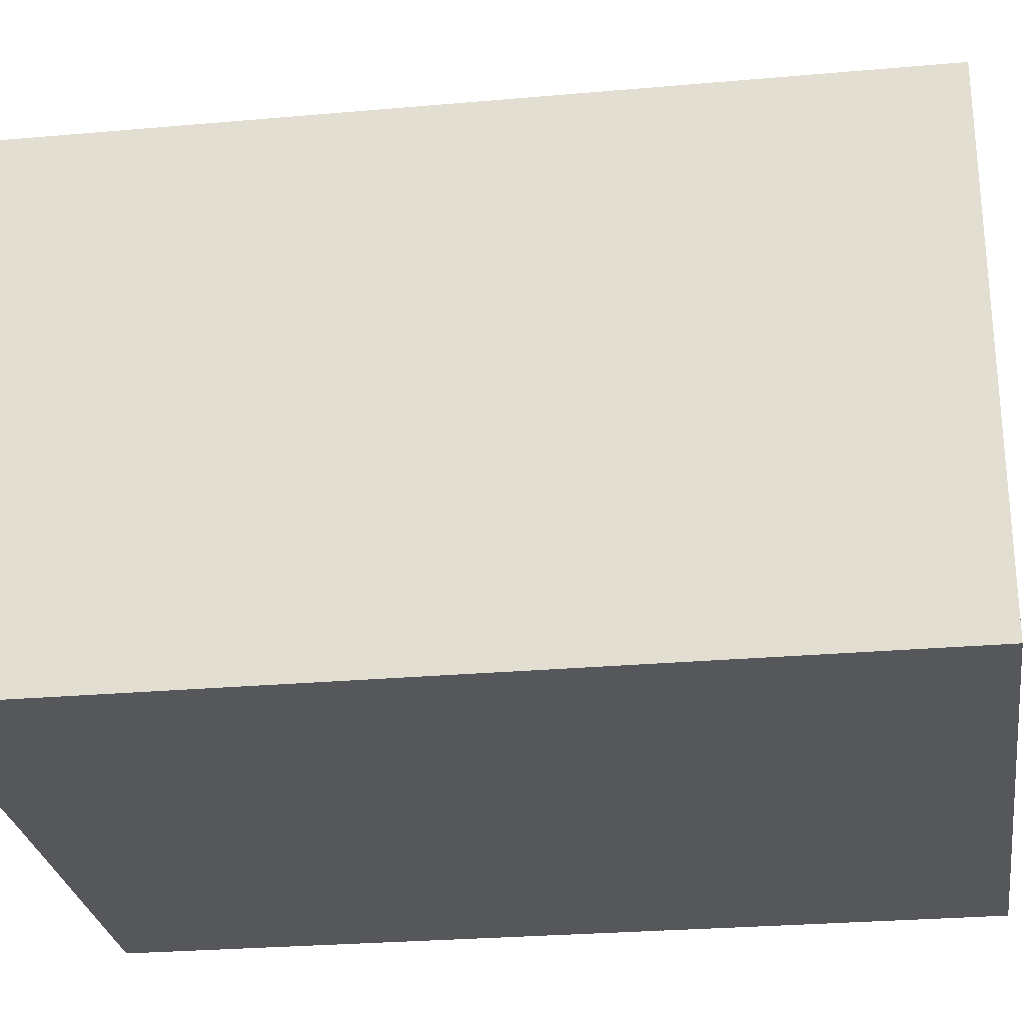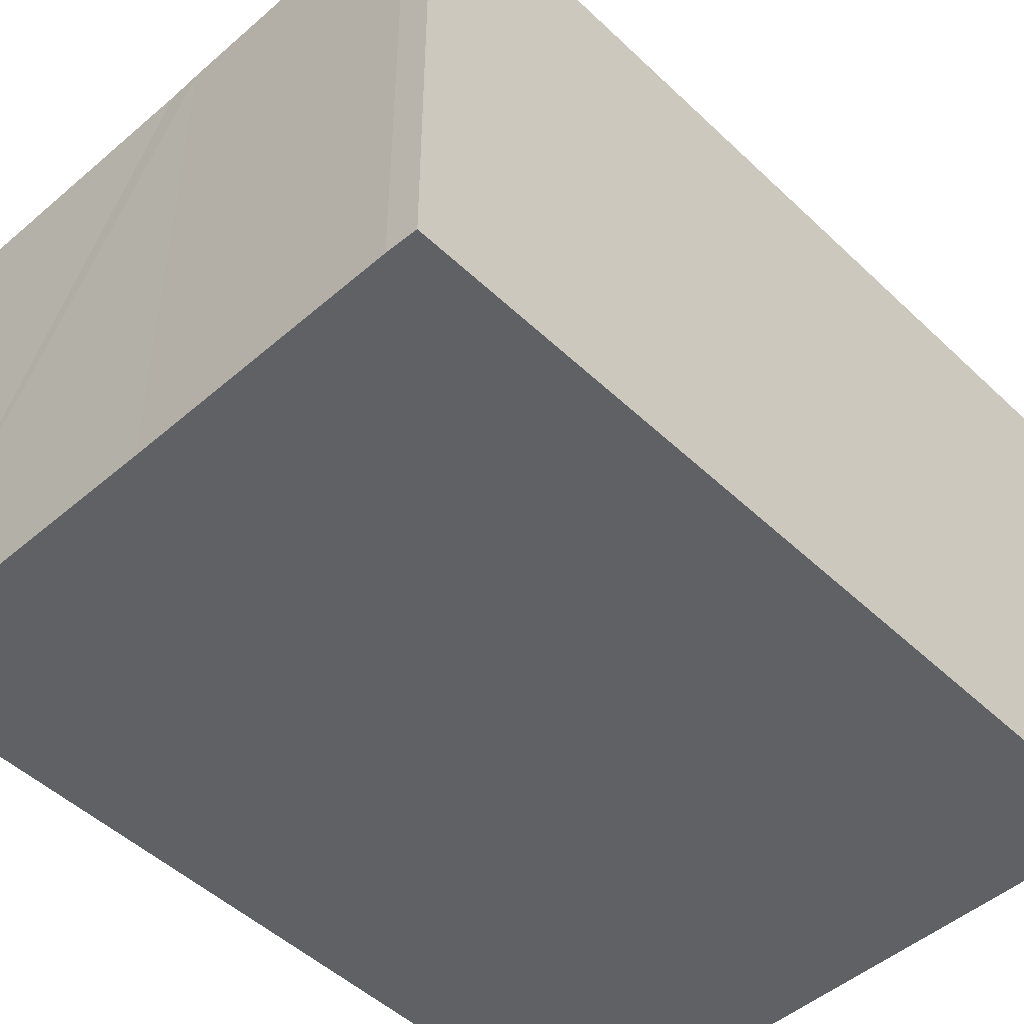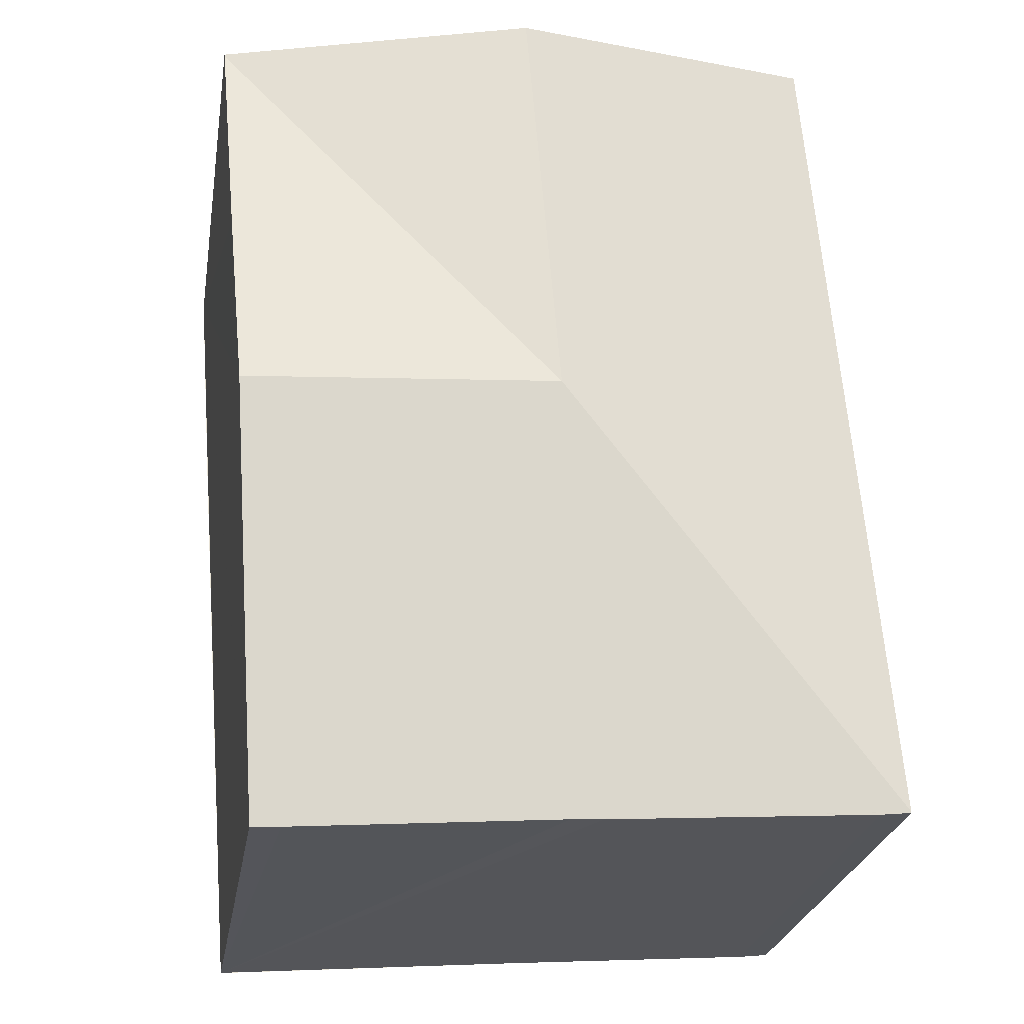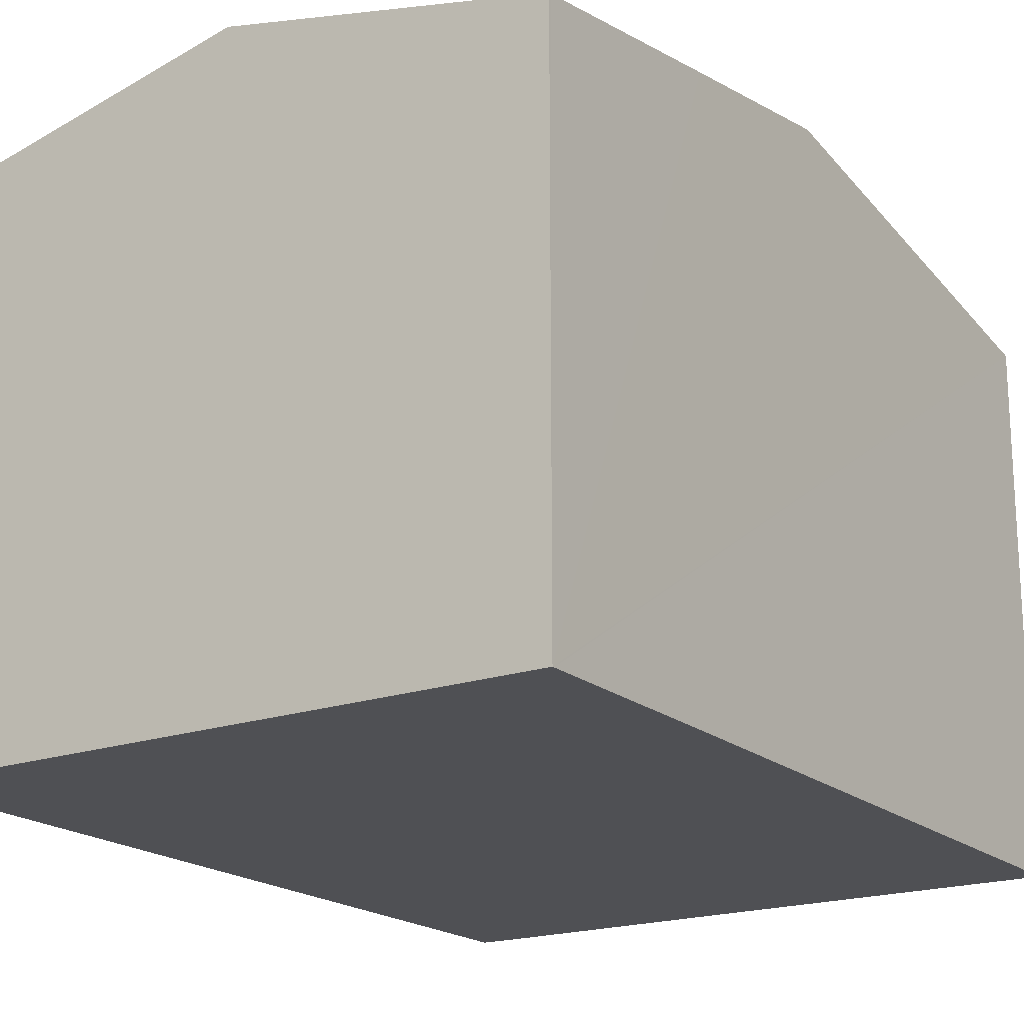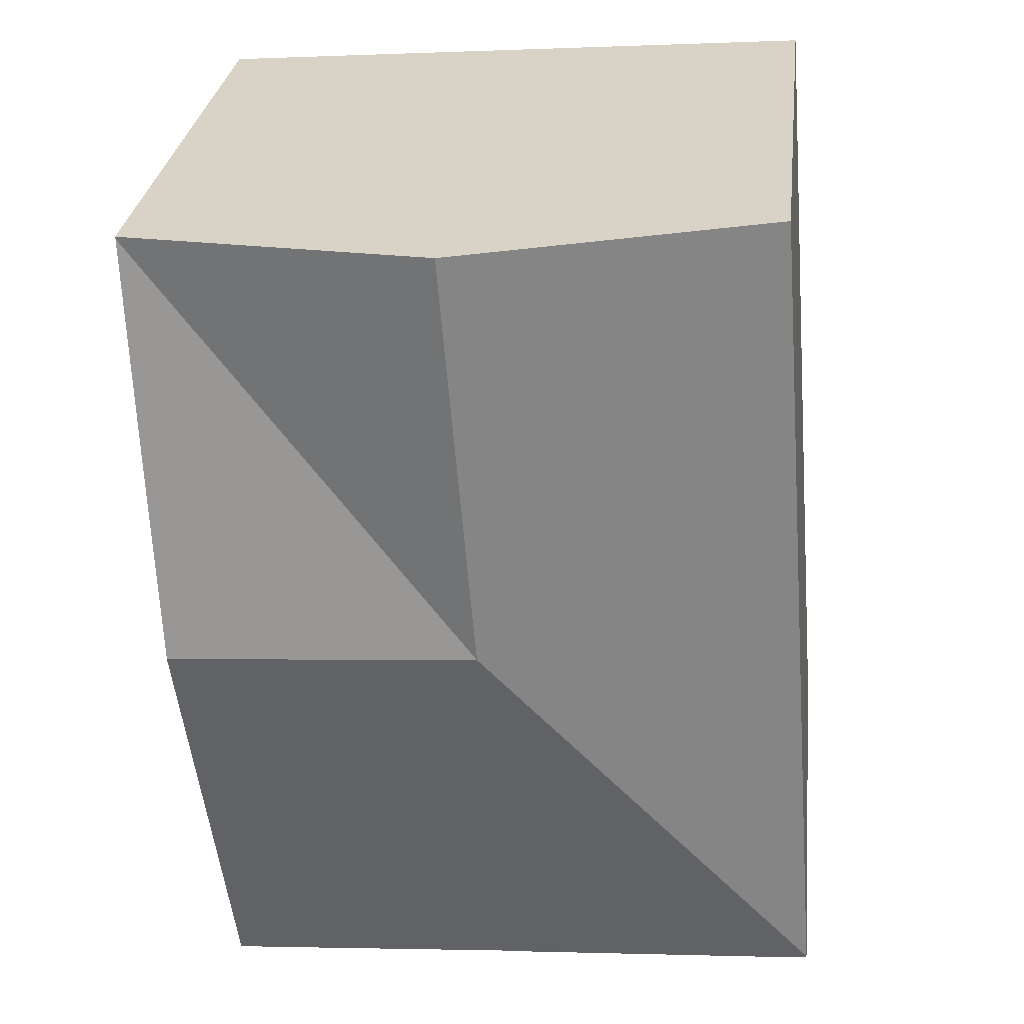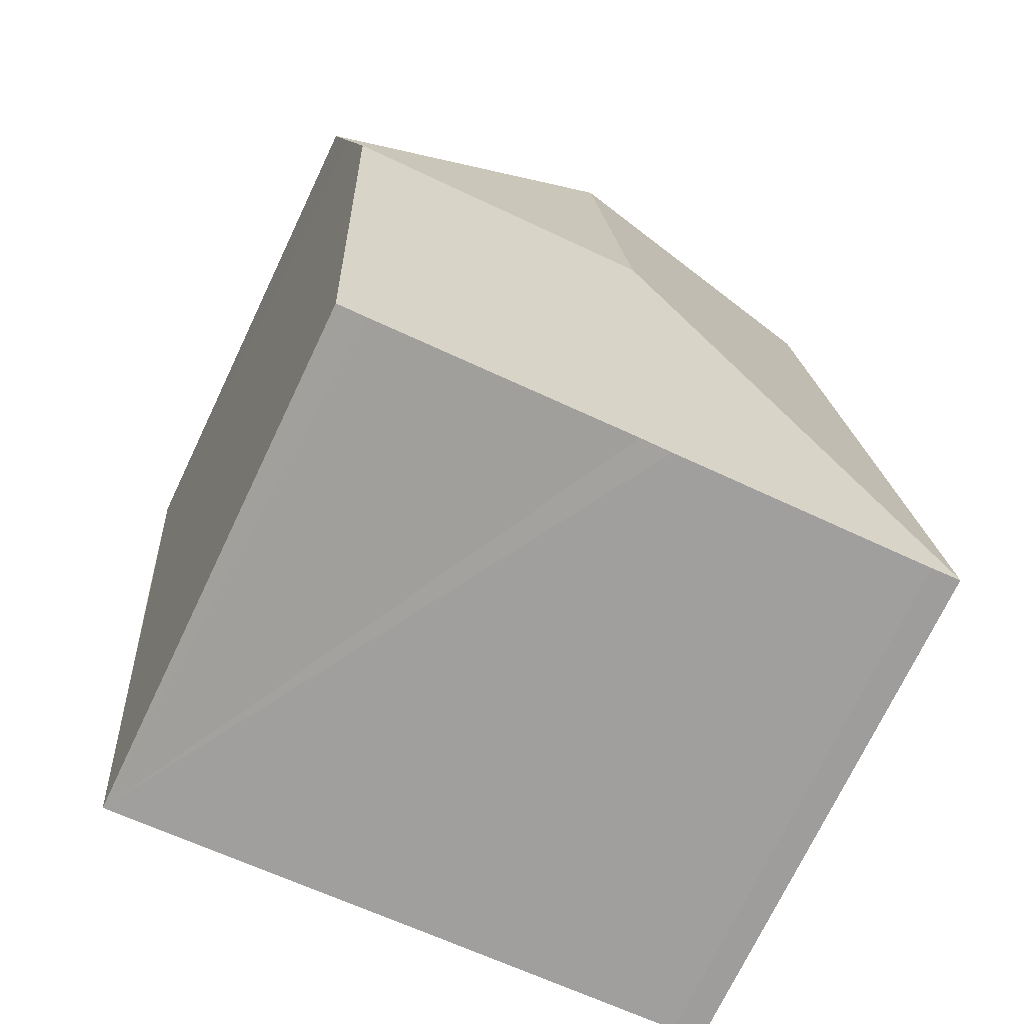
<metadata>
{"format":"obj","ext":"obj","renderer":"f3d","projection":"perspective","resolution":1024,"background":"white","views":[{"elev":-27.1,"azim":-77.6,"up":"+Y"},{"elev":-48.6,"azim":-131.9,"up":"+Y"},{"elev":-25.9,"azim":170.6,"up":"+Z"},{"elev":-19.2,"azim":37.8,"up":"+Y"},{"elev":29.5,"azim":-173.3,"up":"+Z"},{"elev":-72.9,"azim":154.5,"up":"+Z"}]}
</metadata>
<code>
v  10.98 8.332 12.66
v  6.033 9.41 13.05
v  10.98 8.332 12.69
v  5.486 9.41 6.333
v  10.69 8.915 9.04
v  10.44 9.41 5.974
v  9.886 8.326 -0.743
v  9.43 8.325 -0.714
v  5.222 8.33 -0.379
v  0.002 8.333 0.02
v  4.713 8.328 -0.352
v  0.483 8.327 -0.053
v  0 8.33 5.101e-16
v  1.074 8.33 13.37
v  1.077 8.33 13.41
v  0.002 -1.225e-18 0.02
v  0 0 0
v  1.074 -8.188e-16 13.37
v  1.077 -8.21e-16 13.41
v  10.98 -7.771e-16 12.69
v  6.033 -7.99e-16 13.05
v  10.98 -7.75e-16 12.66
v  9.886 4.55e-17 -0.743
v  10.44 -3.658e-16 5.974
v  10.69 -5.535e-16 9.04
v  0.483 3.245e-18 -0.053
v  4.713 2.155e-17 -0.352
v  9.43 4.372e-17 -0.714
v  5.222 2.321e-17 -0.379
g defaultobject
f 1 2 3
f 2 1 4
f 5 4 1
f 4 5 6
f 7 4 6
f 4 7 8
f 4 8 9
f 4 9 10
f 10 9 11
f 12 10 11
f 10 12 13
f 14 4 10
f 4 14 15
f 4 15 2
f 13 16 10
f 16 13 17
f 16 14 10
f 14 16 18
f 14 18 15
f 15 18 19
f 19 2 15
f 2 19 3
f 3 19 20
f 20 19 21
f 20 1 3
f 1 20 5
f 5 20 6
f 6 20 7
f 7 20 22
f 7 22 23
f 23 22 24
f 24 22 25
f 12 17 13
f 17 12 26
f 23 8 7
f 8 23 9
f 9 23 11
f 11 23 27
f 27 23 28
f 27 28 29
f 27 12 11
f 12 27 26
f 24 28 23
f 28 24 29
f 29 24 25
f 29 25 27
f 27 25 26
f 26 25 22
f 26 22 20
f 26 20 21
f 26 21 17
f 17 21 16
f 16 21 18
f 18 21 19

</code>
